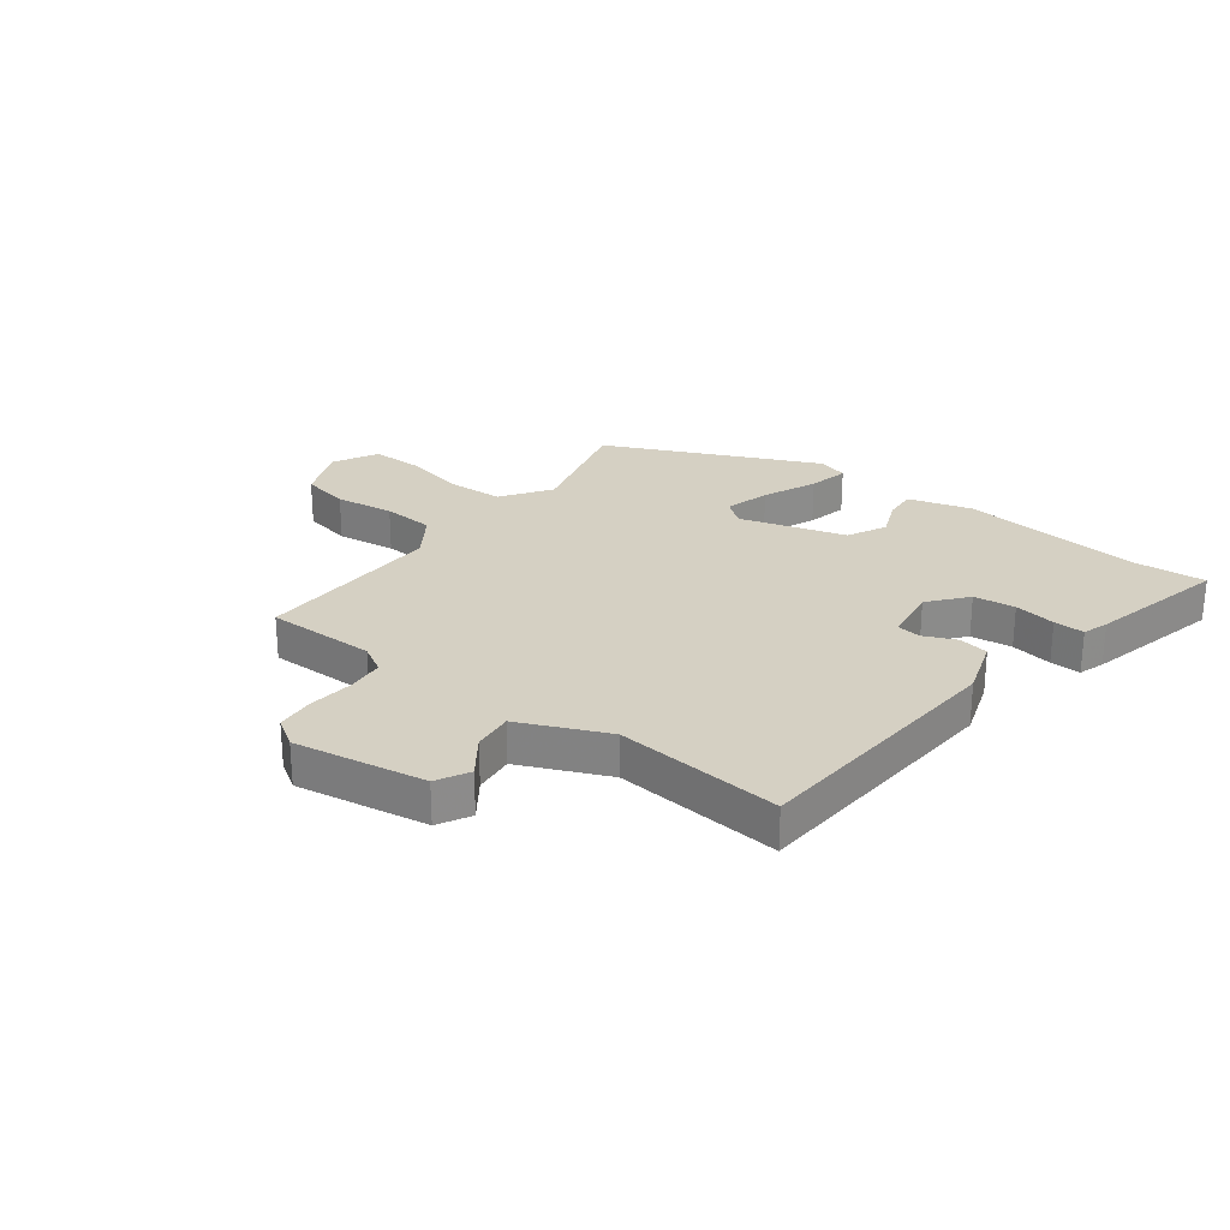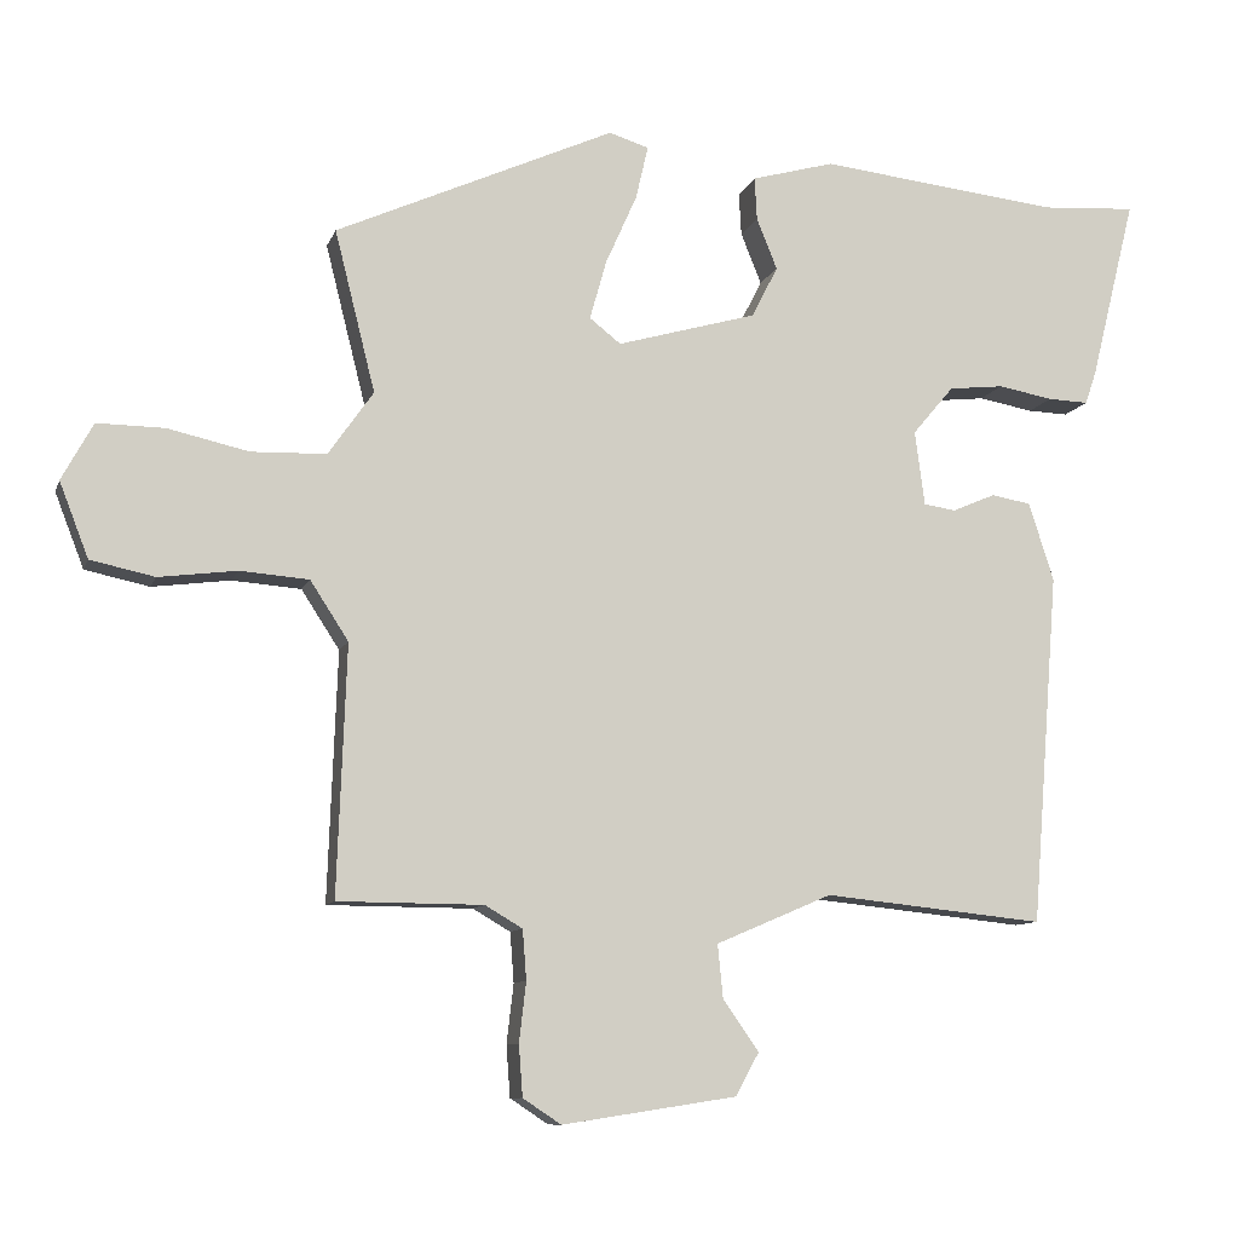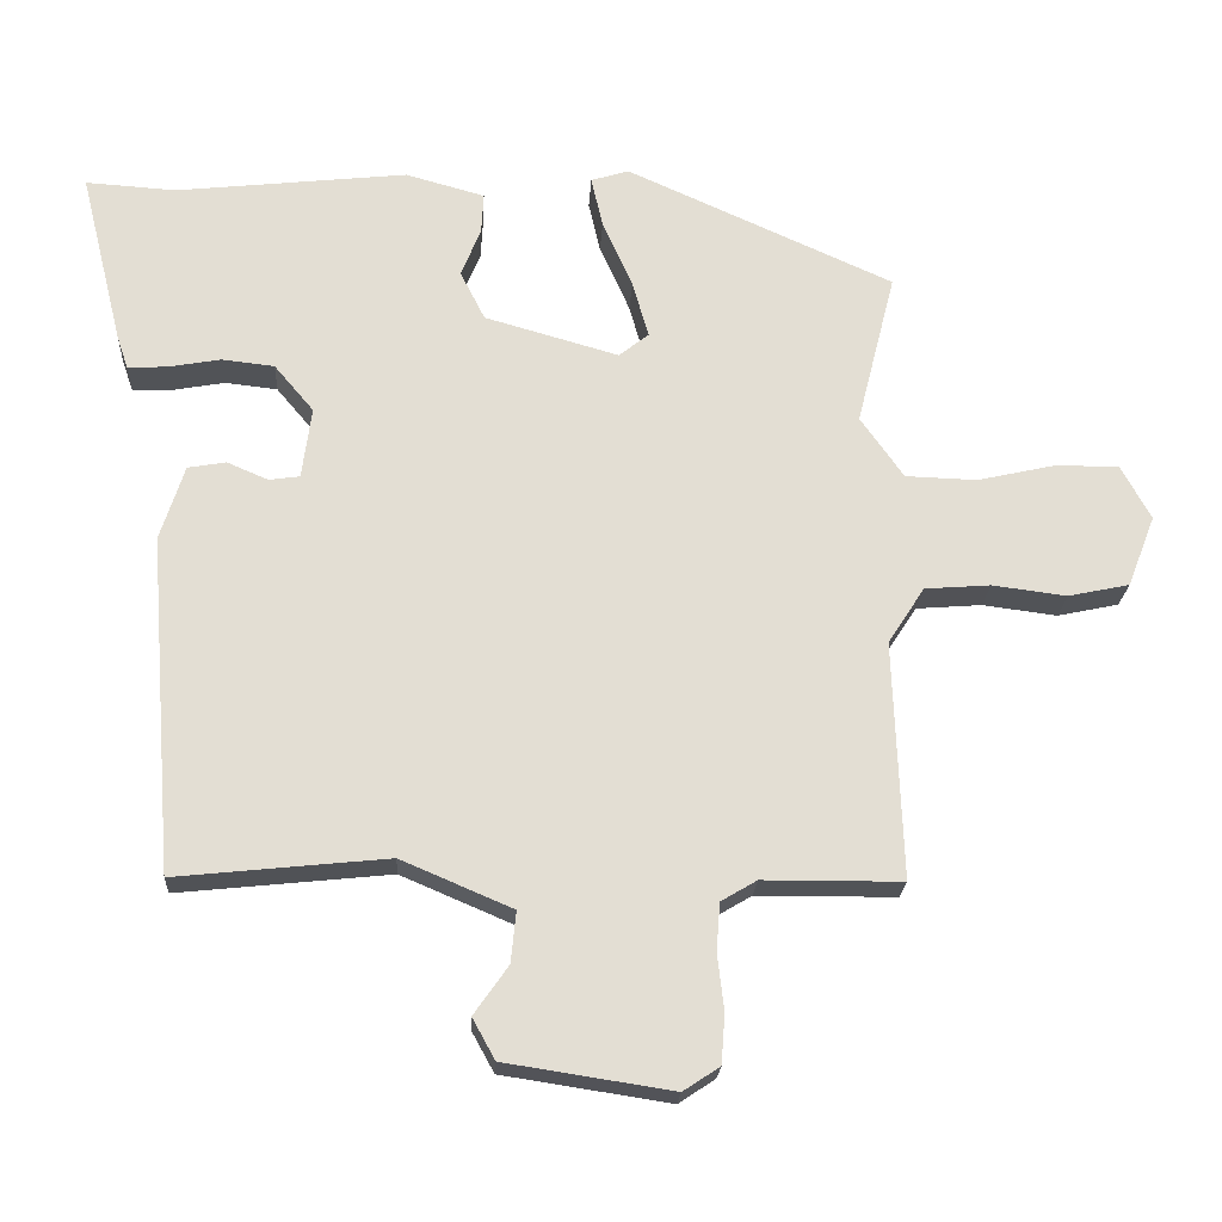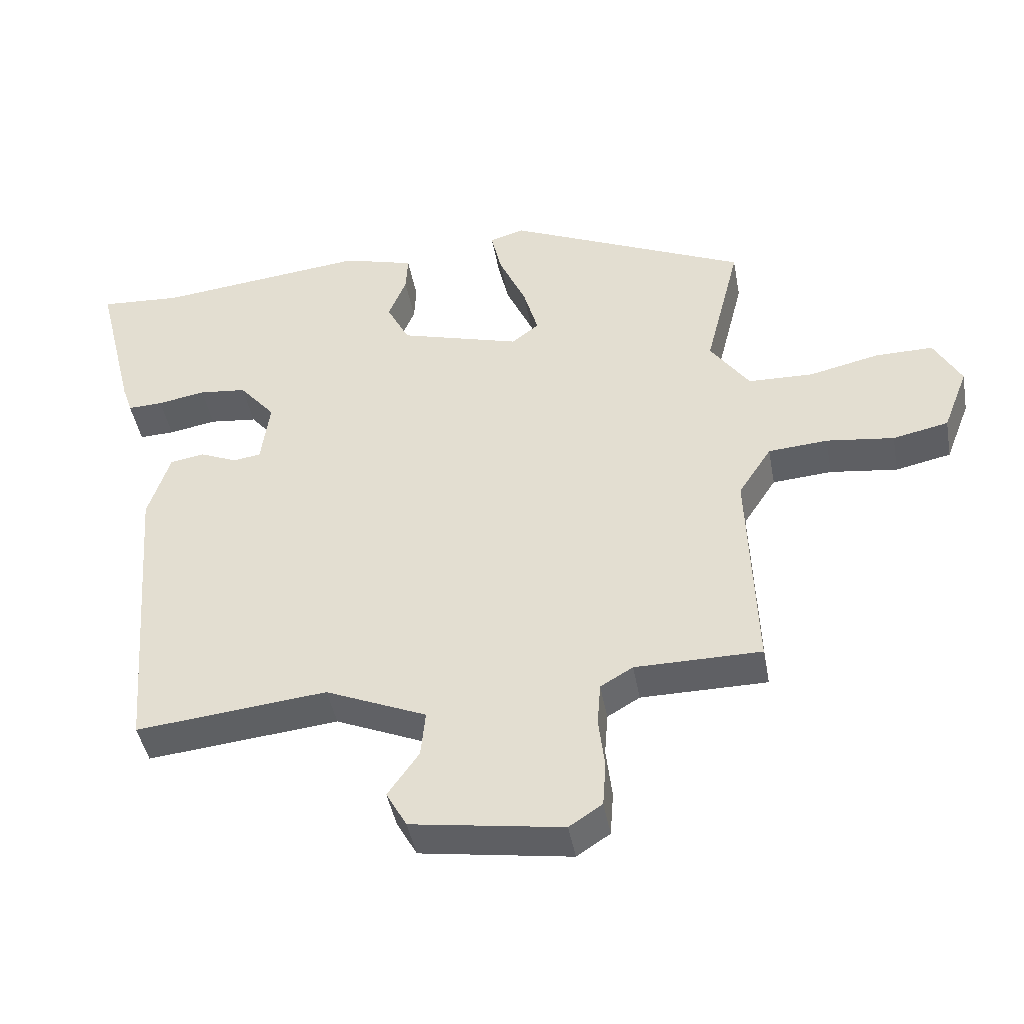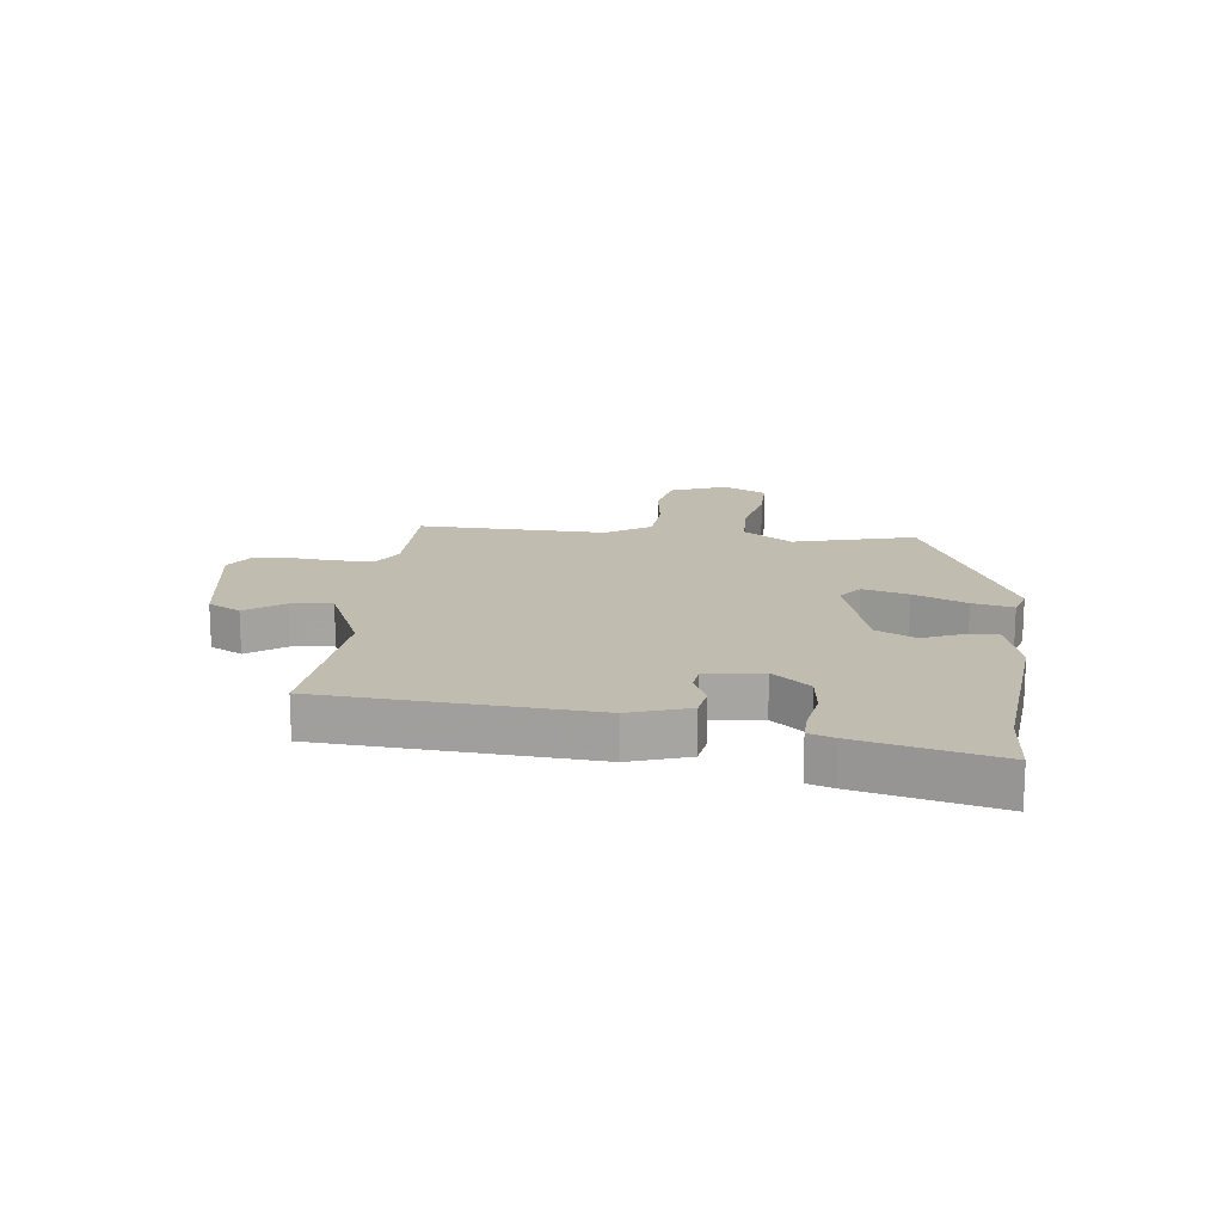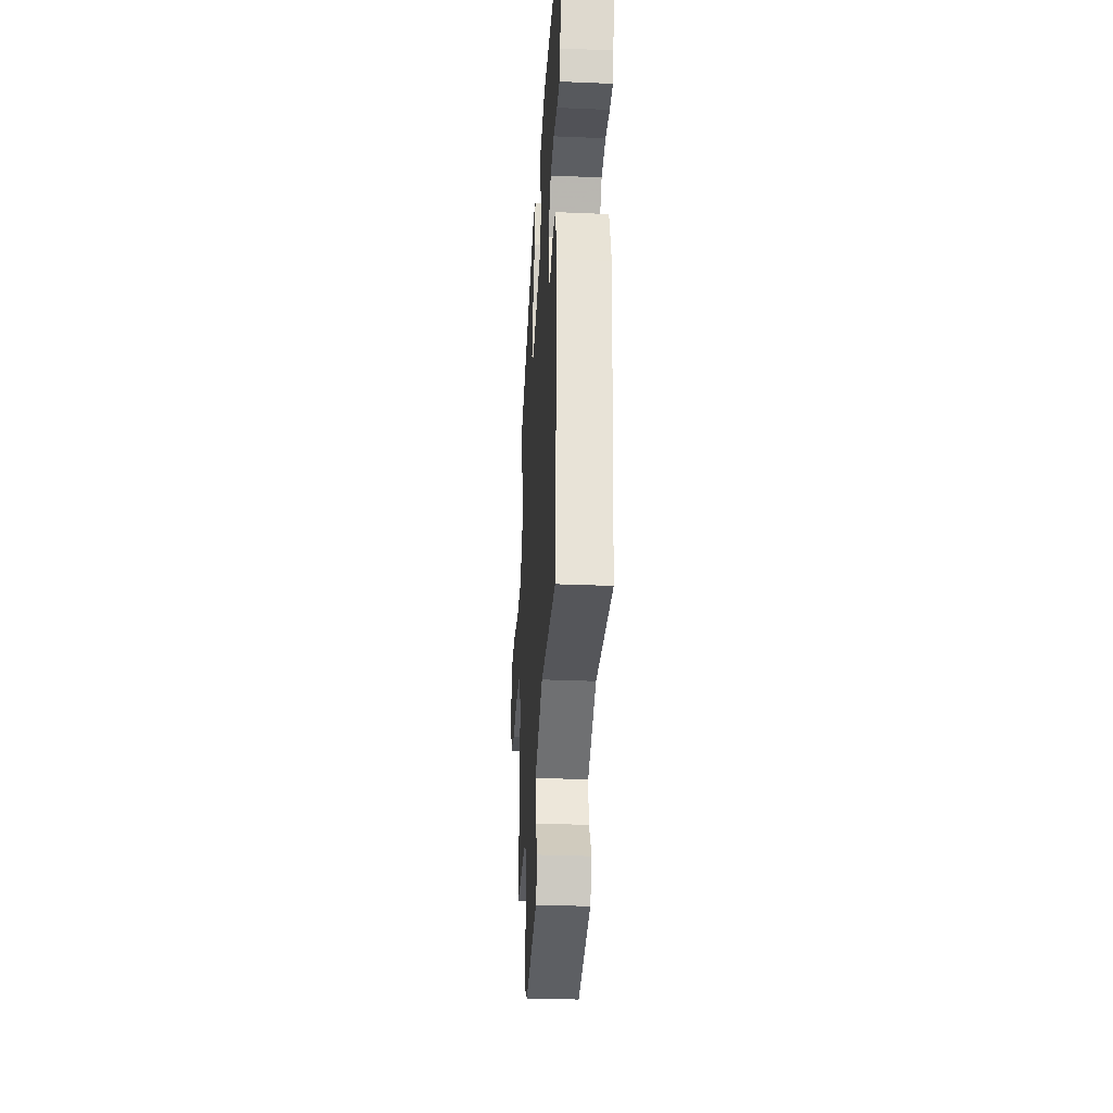
<metadata>
{"format":"obj","ext":"obj","renderer":"f3d","projection":"perspective","resolution":1024,"background":"white","views":[{"elev":26.4,"azim":-143.4,"up":"+Y"},{"elev":-9.6,"azim":164.9,"up":"+Z"},{"elev":-22.0,"azim":-3.2,"up":"+Z"},{"elev":-43.9,"azim":10.3,"up":"+Z"},{"elev":16.4,"azim":-83.9,"up":"+Y"},{"elev":-31.7,"azim":-93.4,"up":"+Z"}]}
</metadata>
<code>
v 0.507 0.07 0.386
v 0.454 0.07 0.175
v 0.513 0.07 0.091
v 0.611 0.07 0.088
v 0.717 0.07 0.112
v 0.805 0.07 0.113
v 0.846 0.07 0.038
v 0.808 0.07 -0.06
v 0.724 0.07 -0.078
v 0.622 0.07 -0.065
v 0.532 0.07 -0.072
v 0.482 0.07 -0.149
v 0.494 0.07 -0.475
v 0.304 0.07 -0.476
v 0.255 0.07 -0.505
v 0.25 0.07 -0.57
v 0.259 0.07 -0.648
v 0.254 0.07 -0.715
v 0.204 0.07 -0.748
v -0.024 0.07 -0.713
v -0.055 0.07 -0.657
v -0.008 0.07 -0.59
v -0.001 0.07 -0.52
v -0.153 0.07 -0.455
v -0.442 0.07 -0.485
v -0.478 0.07 -0.024
v -0.445 0.07 0.079
v -0.393 0.07 0.088
v -0.337 0.07 0.064
v -0.295 0.07 0.07
v -0.282 0.07 0.168
v -0.336 0.07 0.232
v -0.408 0.07 0.24
v -0.48 0.07 0.227
v -0.533 0.07 0.225
v -0.548 0.07 0.269
v -0.607 0.07 0.507
v -0.484 0.07 0.499
v -0.167 0.07 0.534
v -0.059 0.07 0.504
v -0.062 0.07 0.448
v -0.089 0.07 0.381
v -0.055 0.07 0.314
v 0.128 0.07 0.262
v 0.169 0.07 0.294
v 0.147 0.07 0.372
v 0.106 0.07 0.464
v 0.09 0.07 0.534
v 0.142 0.07 0.55
v 0.507 0 0.386
v 0.454 0 0.175
v 0.513 0 0.091
v 0.611 0 0.088
v 0.717 0 0.112
v 0.805 0 0.113
v 0.846 0 0.038
v 0.808 0 -0.06
v 0.724 0 -0.078
v 0.622 0 -0.065
v 0.532 0 -0.072
v 0.482 0 -0.149
v 0.494 0 -0.475
v 0.304 0 -0.476
v 0.255 0 -0.505
v 0.25 0 -0.57
v 0.259 0 -0.648
v 0.254 0 -0.715
v 0.204 0 -0.748
v -0.024 0 -0.713
v -0.055 0 -0.657
v -0.008 0 -0.59
v -0.001 0 -0.52
v -0.153 0 -0.455
v -0.442 0 -0.485
v -0.478 0 -0.024
v -0.445 0 0.079
v -0.393 0 0.088
v -0.337 0 0.064
v -0.295 0 0.07
v -0.282 0 0.168
v -0.336 0 0.232
v -0.408 0 0.24
v -0.48 0 0.227
v -0.533 0 0.225
v -0.548 0 0.269
v -0.607 0 0.507
v -0.484 0 0.499
v -0.167 0 0.534
v -0.059 0 0.504
v -0.062 0 0.448
v -0.089 0 0.381
v -0.055 0 0.314
v 0.128 0 0.262
v 0.169 0 0.294
v 0.147 0 0.372
v 0.106 0 0.464
v 0.09 0 0.534
v 0.142 0 0.55
f 46 47 48 49
f 45 46 49 1
f 44 45 1 2
f 39 40 41 42
f 38 39 42 43
f 37 38 43
f 36 37 43
f 33 34 35 36
f 32 33 36 43
f 31 32 43 44
f 26 27 28 29
f 24 25 26 29
f 23 24 29 30
f 19 20 21 22
f 19 22 23
f 16 17 18 19
f 15 16 19 23
f 14 15 23 30
f 12 13 14 30
f 7 8 9 10
f 7 10 11
f 4 5 6 7
f 3 4 7 11
f 12 30 31 44
f 11 12 44
f 2 3 11 44
f 98 97 96 95
f 50 98 95 94
f 51 50 94 93
f 91 90 89 88
f 92 91 88 87
f 92 87 86
f 92 86 85
f 85 84 83 82
f 92 85 82 81
f 93 92 81 80
f 78 77 76 75
f 78 75 74 73
f 79 78 73 72
f 71 70 69 68
f 72 71 68
f 68 67 66 65
f 72 68 65 64
f 79 72 64 63
f 79 63 62 61
f 59 58 57 56
f 60 59 56
f 56 55 54 53
f 60 56 53 52
f 93 80 79 61
f 93 61 60
f 93 60 52 51
f 1 50 51 2
f 2 51 52 3
f 3 52 53 4
f 4 53 54 5
f 5 54 55 6
f 6 55 56 7
f 7 56 57 8
f 8 57 58 9
f 9 58 59 10
f 10 59 60 11
f 11 60 61 12
f 12 61 62 13
f 13 62 63 14
f 14 63 64 15
f 15 64 65 16
f 16 65 66 17
f 17 66 67 18
f 18 67 68 19
f 19 68 69 20
f 20 69 70 21
f 21 70 71 22
f 22 71 72 23
f 23 72 73 24
f 24 73 74 25
f 25 74 75 26
f 26 75 76 27
f 27 76 77 28
f 28 77 78 29
f 29 78 79 30
f 30 79 80 31
f 31 80 81 32
f 32 81 82 33
f 33 82 83 34
f 34 83 84 35
f 35 84 85 36
f 36 85 86 37
f 37 86 87 38
f 38 87 88 39
f 39 88 89 40
f 40 89 90 41
f 41 90 91 42
f 42 91 92 43
f 43 92 93 44
f 44 93 94 45
f 45 94 95 46
f 46 95 96 47
f 47 96 97 48
f 48 97 98 49
f 49 98 50 1

</code>
